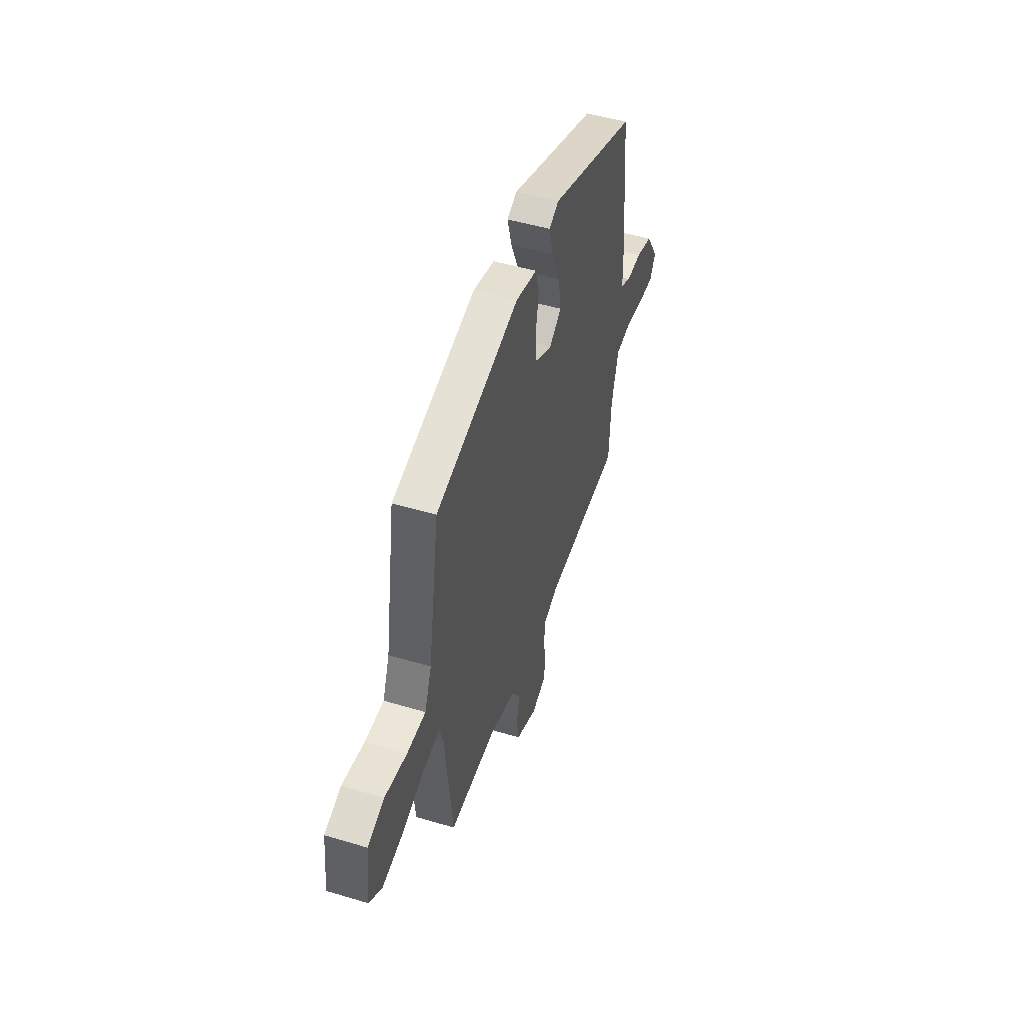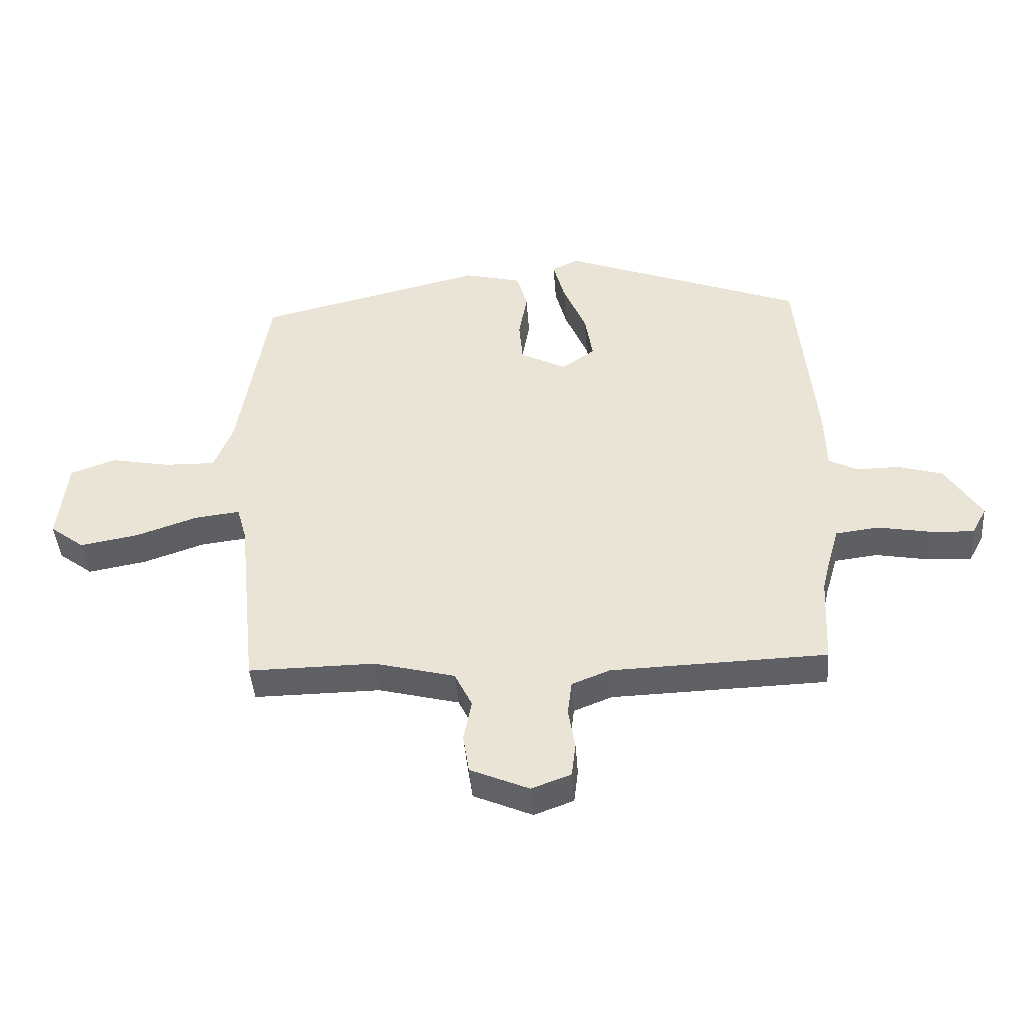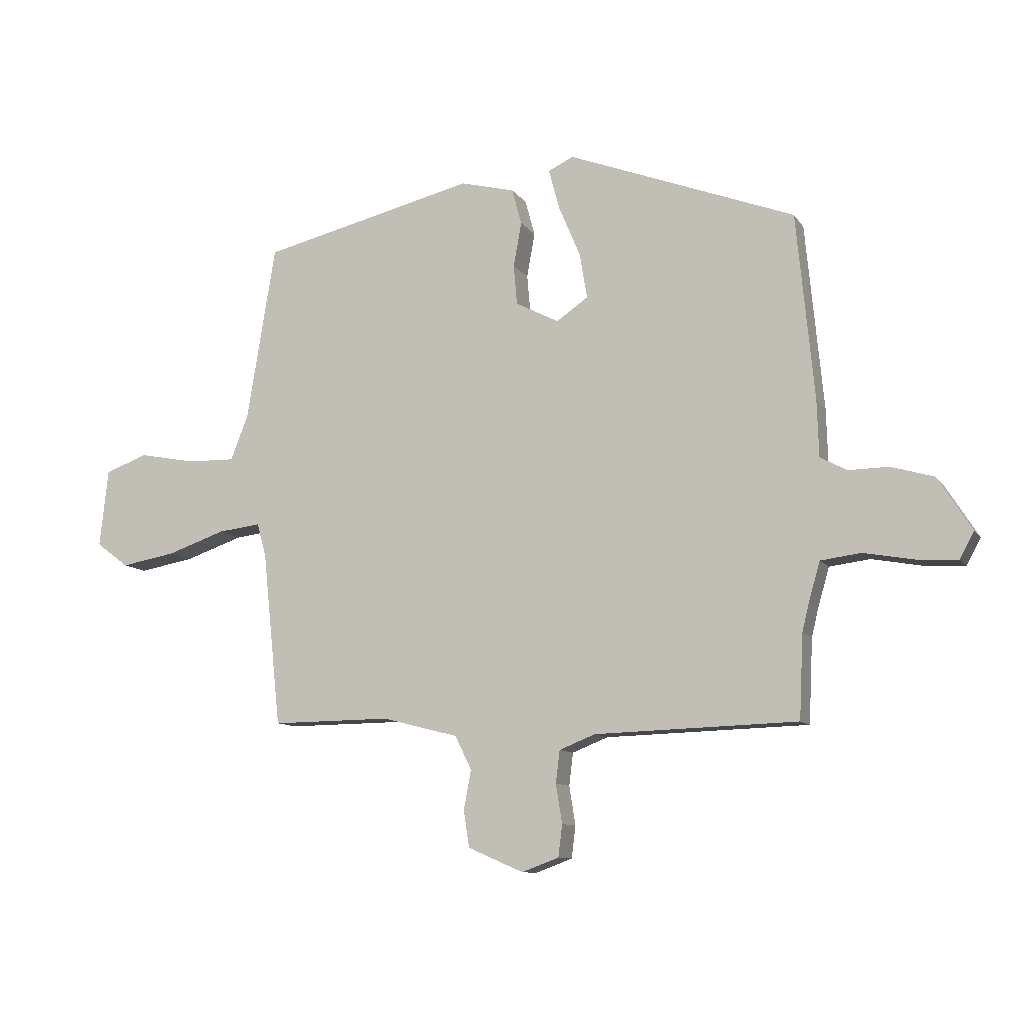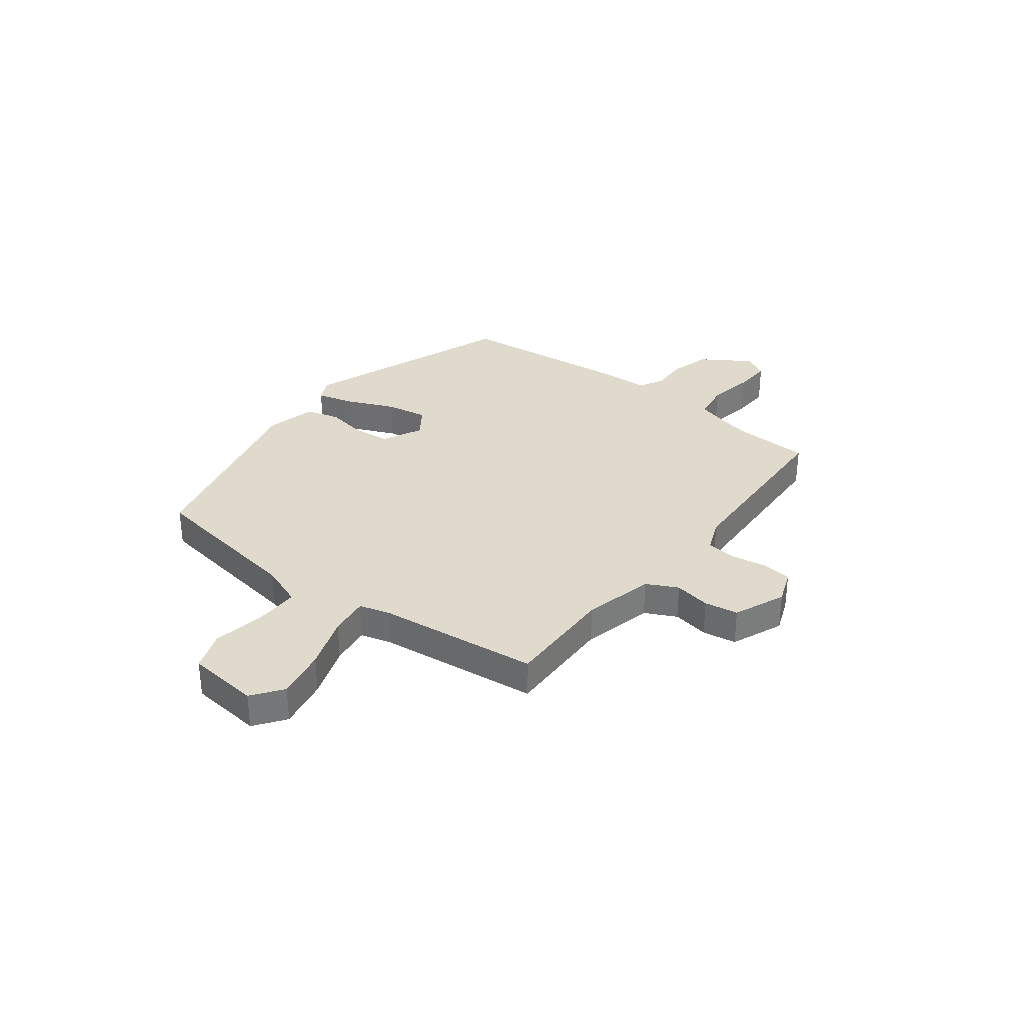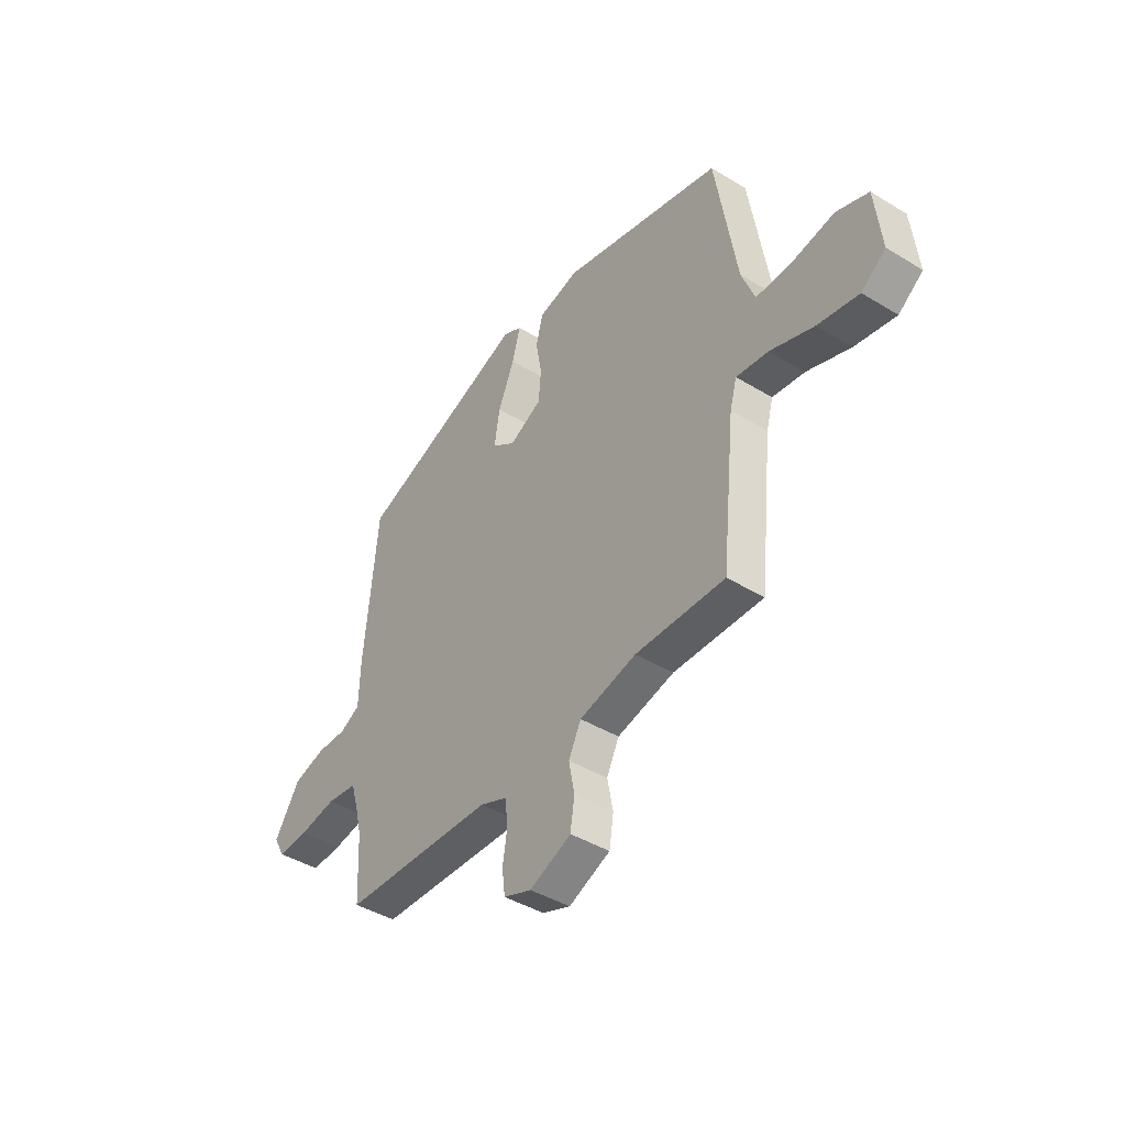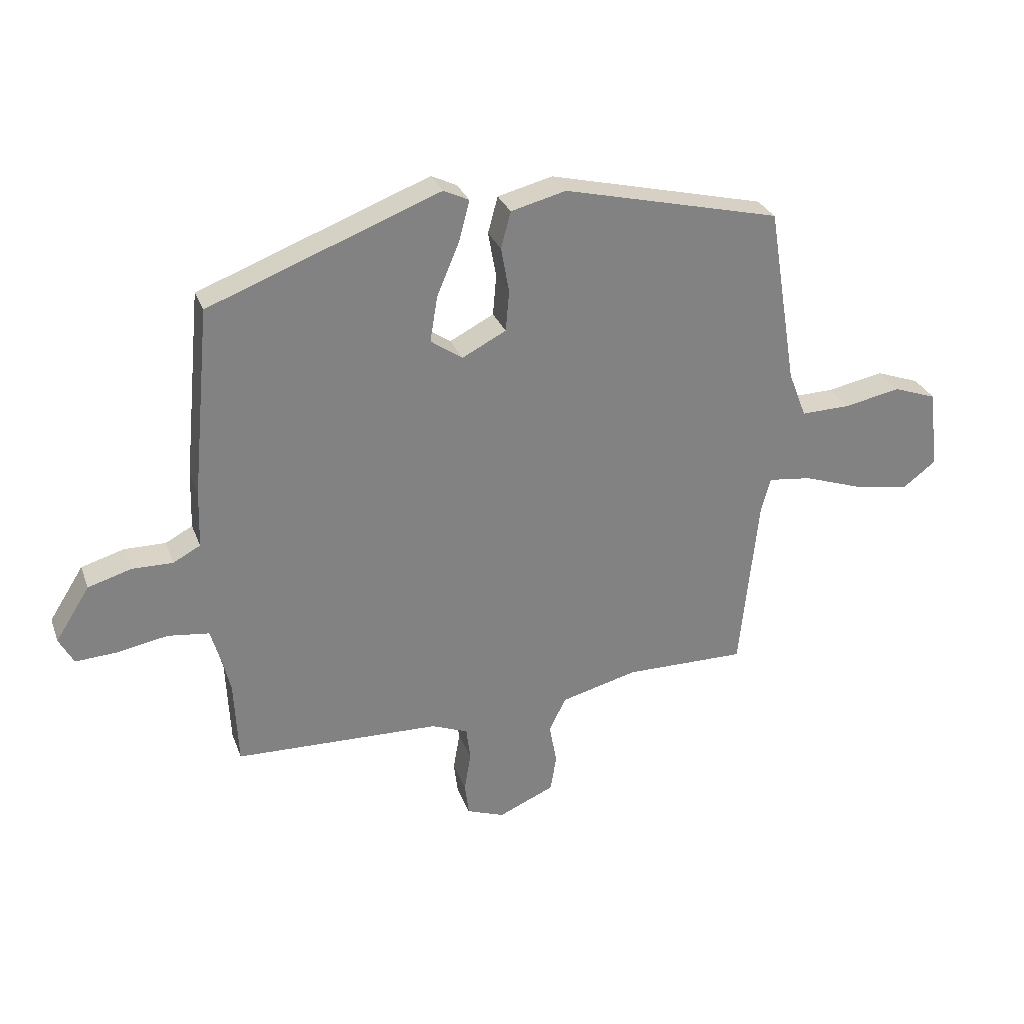
<metadata>
{"format":"obj","ext":"obj","renderer":"f3d","projection":"perspective","resolution":1024,"background":"white","views":[{"elev":49.4,"azim":108.3,"up":"+Z"},{"elev":-43.3,"azim":-175.7,"up":"+Z"},{"elev":-10.2,"azim":-159.6,"up":"+Z"},{"elev":33.1,"azim":127.0,"up":"+Y"},{"elev":-42.1,"azim":53.8,"up":"+Z"},{"elev":29.0,"azim":-18.2,"up":"+Z"}]}
</metadata>
<code>
v -0.499 0.07 -0.53
v -0.506 0.07 -0.384
v -0.518 0.07 -0.334
v -0.538 0.07 -0.265
v -0.609 0.07 -0.256
v -0.696 0.07 -0.272
v -0.768 0.07 -0.276
v -0.793 0.07 -0.23
v -0.734 0.07 -0.137
v -0.659 0.07 -0.115
v -0.589 0.07 -0.116
v -0.542 0.07 -0.091
v -0.539 0.07 0.008
v -0.508 0.07 0.334
v -0.109 0.07 0.486
v -0.065 0.07 0.465
v -0.084 0.07 0.394
v -0.122 0.07 0.304
v -0.135 0.07 0.225
v -0.08 0.07 0.187
v -0.004 0.07 0.226
v 0.002 0.07 0.296
v -0.012 0.07 0.374
v 0.005 0.07 0.437
v 0.1 0.07 0.461
v 0.476 0.07 0.371
v 0.526 0.07 0.064
v 0.557 0.07 -0.016
v 0.642 0.07 -0.014
v 0.74 0.07 0.005
v 0.815 0.07 -0.022
v 0.83 0.07 -0.159
v 0.773 0.07 -0.202
v 0.677 0.07 -0.185
v 0.575 0.07 -0.15
v 0.5 0.07 -0.141
v 0.484 0.07 -0.199
v 0.452 0.07 -0.505
v 0.243 0.07 -0.503
v 0.11 0.07 -0.537
v 0.081 0.07 -0.596
v 0.094 0.07 -0.665
v 0.084 0.07 -0.729
v -0.013 0.07 -0.771
v -0.078 0.07 -0.747
v -0.085 0.07 -0.691
v -0.074 0.07 -0.623
v -0.081 0.07 -0.566
v -0.144 0.07 -0.541
v -0.499 0 -0.53
v -0.506 0 -0.384
v -0.518 0 -0.334
v -0.538 0 -0.265
v -0.609 0 -0.256
v -0.696 0 -0.272
v -0.768 0 -0.276
v -0.793 0 -0.23
v -0.734 0 -0.137
v -0.659 0 -0.115
v -0.589 0 -0.116
v -0.542 0 -0.091
v -0.539 0 0.008
v -0.508 0 0.334
v -0.109 0 0.486
v -0.065 0 0.465
v -0.084 0 0.394
v -0.122 0 0.304
v -0.135 0 0.225
v -0.08 0 0.187
v -0.004 0 0.226
v 0.002 0 0.296
v -0.012 0 0.374
v 0.005 0 0.437
v 0.1 0 0.461
v 0.476 0 0.371
v 0.526 0 0.064
v 0.557 0 -0.016
v 0.642 0 -0.014
v 0.74 0 0.005
v 0.815 0 -0.022
v 0.83 0 -0.159
v 0.773 0 -0.202
v 0.677 0 -0.185
v 0.575 0 -0.15
v 0.5 0 -0.141
v 0.484 0 -0.199
v 0.452 0 -0.505
v 0.243 0 -0.503
v 0.11 0 -0.537
v 0.081 0 -0.596
v 0.094 0 -0.665
v 0.084 0 -0.729
v -0.013 0 -0.771
v -0.078 0 -0.747
v -0.085 0 -0.691
v -0.074 0 -0.623
v -0.081 0 -0.566
v -0.144 0 -0.541
f 44 45 46 47
f 44 47 48
f 41 42 43 44
f 40 41 44 48
f 39 40 48 49
f 37 38 39
f 36 37 39 49
f 32 33 34 35
f 32 35 36
f 29 30 31 32
f 28 29 32 36
f 27 28 36 49
f 22 23 24 25
f 21 22 25 26
f 20 21 26 27
f 15 16 17 18
f 15 18 19
f 12 13 14 15
f 12 15 19
f 8 9 10 11
f 8 11 12
f 5 6 7 8
f 4 5 8 12
f 3 4 12 19
f 27 49 1 2
f 20 27 2 3
f 3 19 20
f 96 95 94 93
f 97 96 93
f 93 92 91 90
f 97 93 90 89
f 98 97 89 88
f 88 87 86
f 98 88 86 85
f 84 83 82 81
f 85 84 81
f 81 80 79 78
f 85 81 78 77
f 98 85 77 76
f 74 73 72 71
f 75 74 71 70
f 76 75 70 69
f 67 66 65 64
f 68 67 64
f 64 63 62 61
f 68 64 61
f 60 59 58 57
f 61 60 57
f 57 56 55 54
f 61 57 54 53
f 68 61 53 52
f 51 50 98 76
f 52 51 76 69
f 69 68 52
f 1 50 51 2
f 2 51 52 3
f 3 52 53 4
f 4 53 54 5
f 5 54 55 6
f 6 55 56 7
f 7 56 57 8
f 8 57 58 9
f 9 58 59 10
f 10 59 60 11
f 11 60 61 12
f 12 61 62 13
f 13 62 63 14
f 14 63 64 15
f 15 64 65 16
f 16 65 66 17
f 17 66 67 18
f 18 67 68 19
f 19 68 69 20
f 20 69 70 21
f 21 70 71 22
f 22 71 72 23
f 23 72 73 24
f 24 73 74 25
f 25 74 75 26
f 26 75 76 27
f 27 76 77 28
f 28 77 78 29
f 29 78 79 30
f 30 79 80 31
f 31 80 81 32
f 32 81 82 33
f 33 82 83 34
f 34 83 84 35
f 35 84 85 36
f 36 85 86 37
f 37 86 87 38
f 38 87 88 39
f 39 88 89 40
f 40 89 90 41
f 41 90 91 42
f 42 91 92 43
f 43 92 93 44
f 44 93 94 45
f 45 94 95 46
f 46 95 96 47
f 47 96 97 48
f 48 97 98 49
f 49 98 50 1

</code>
